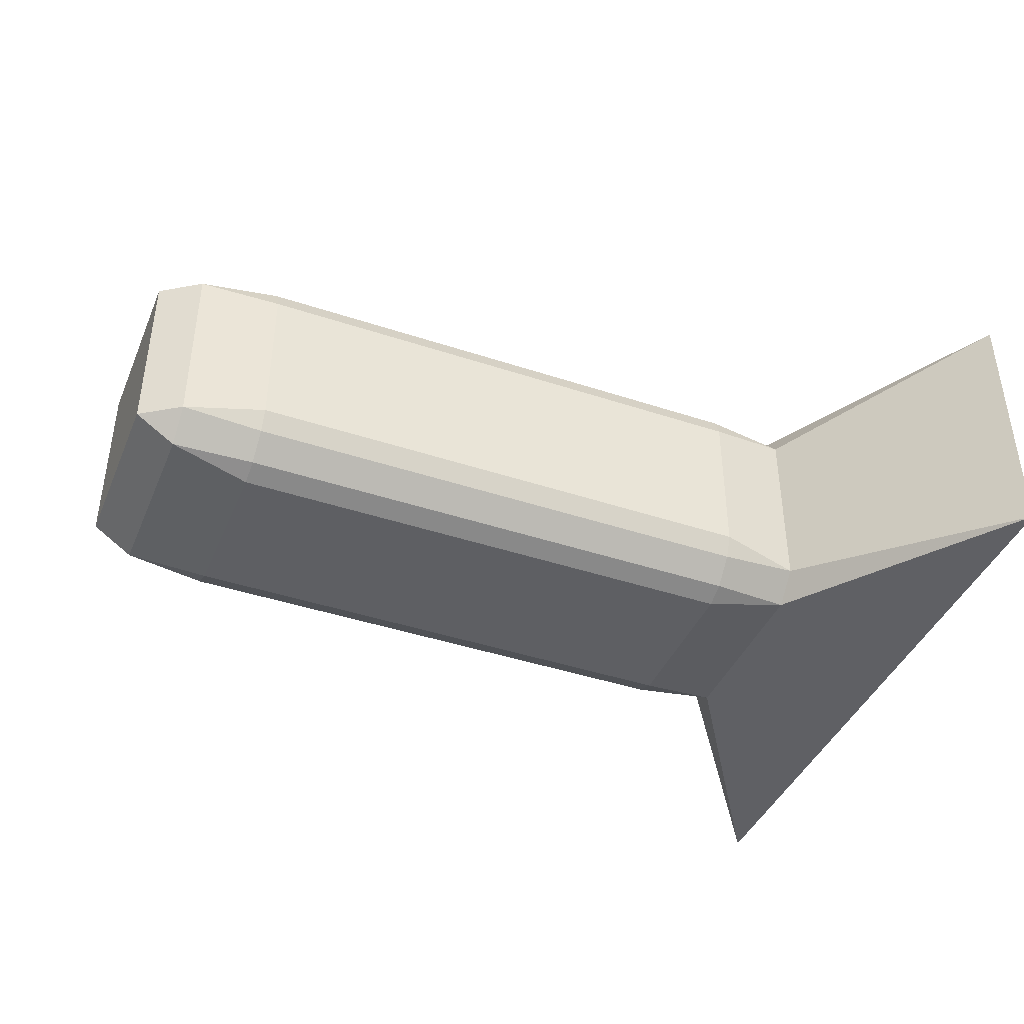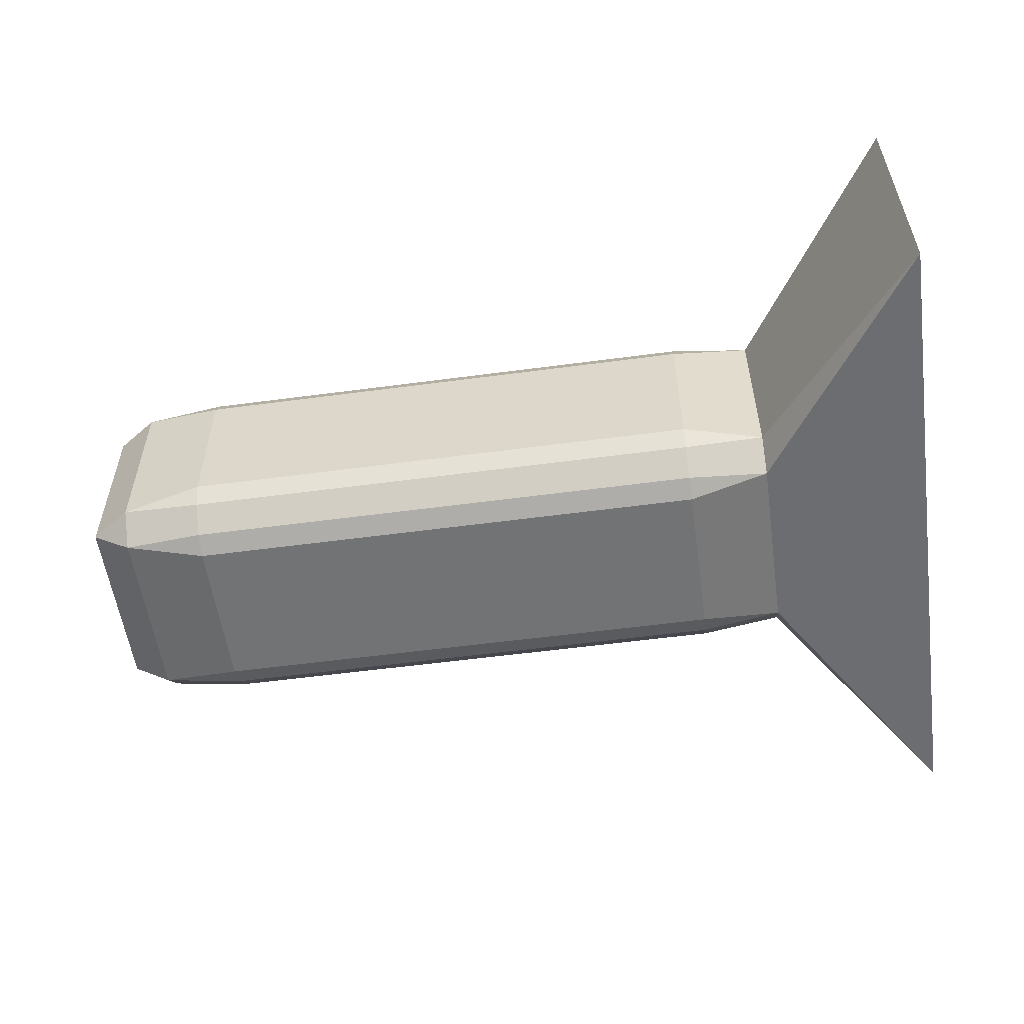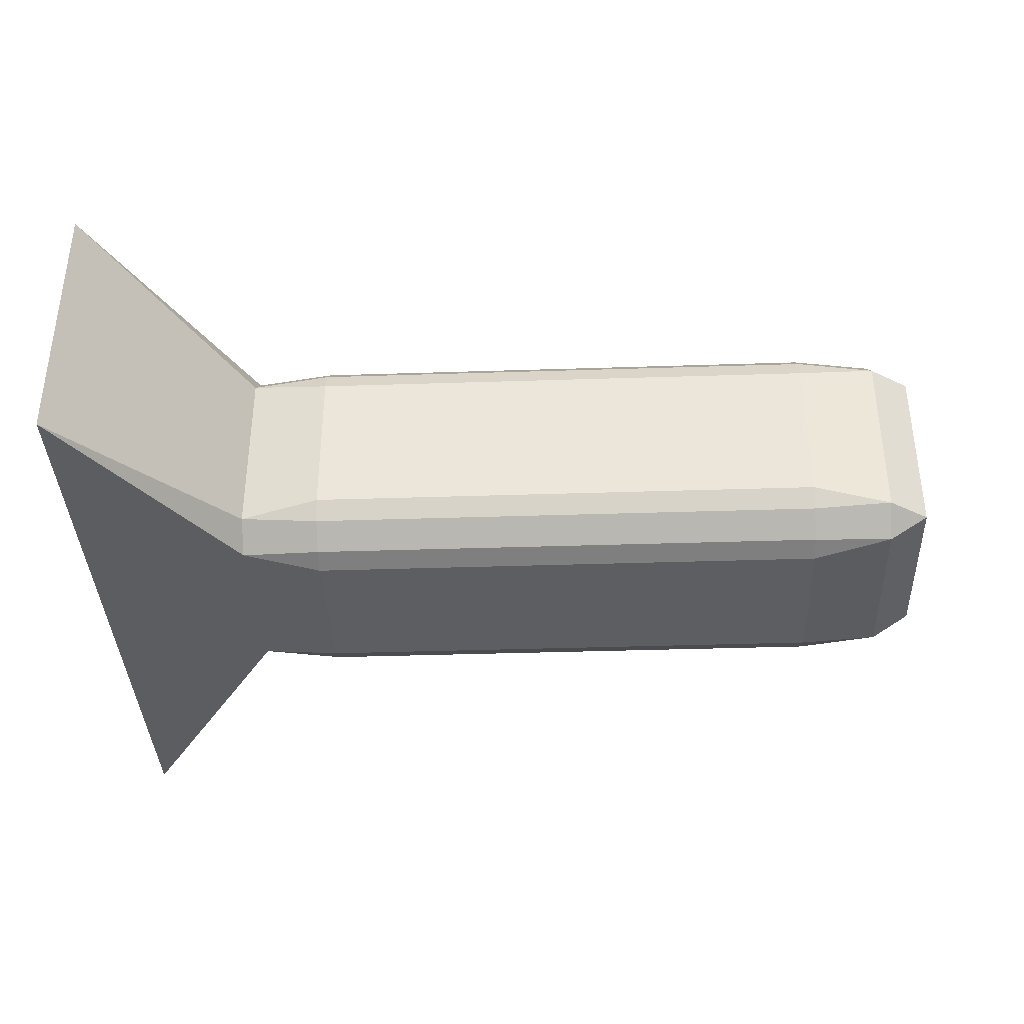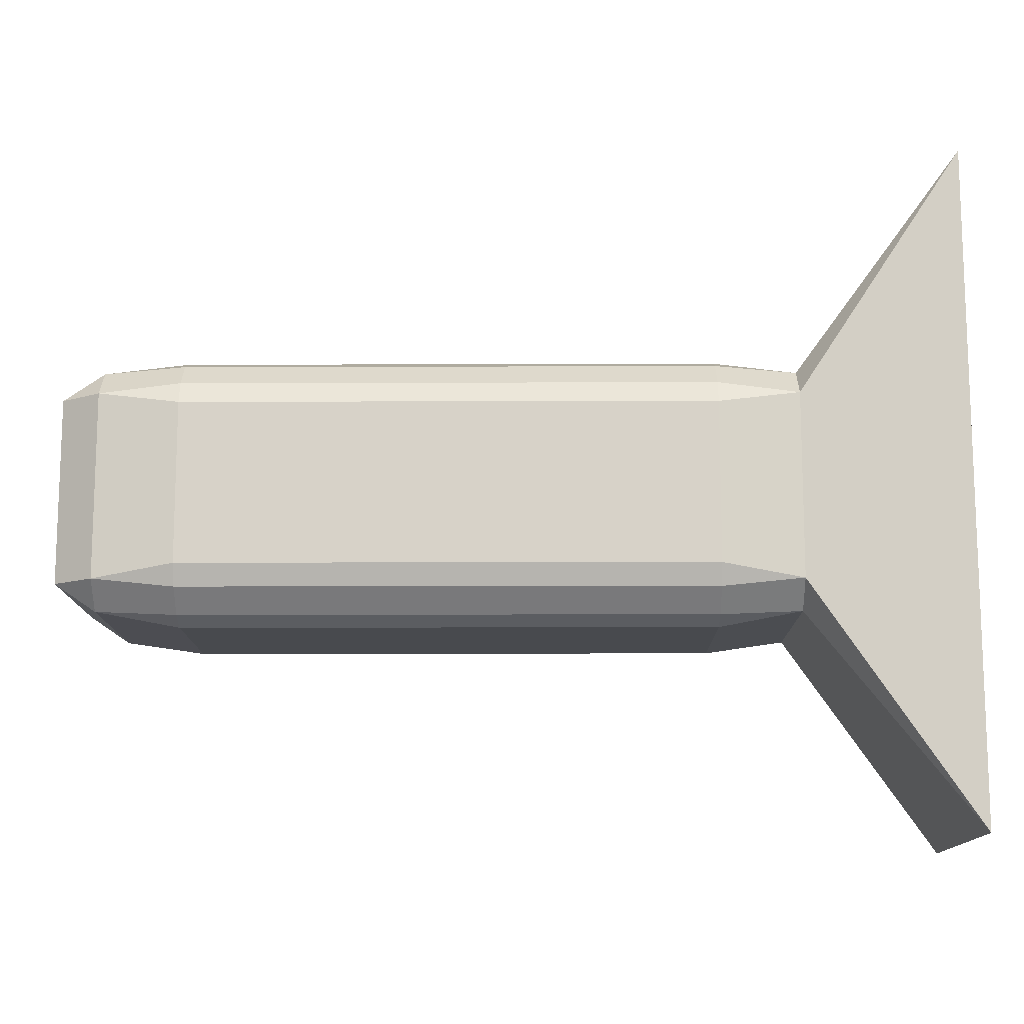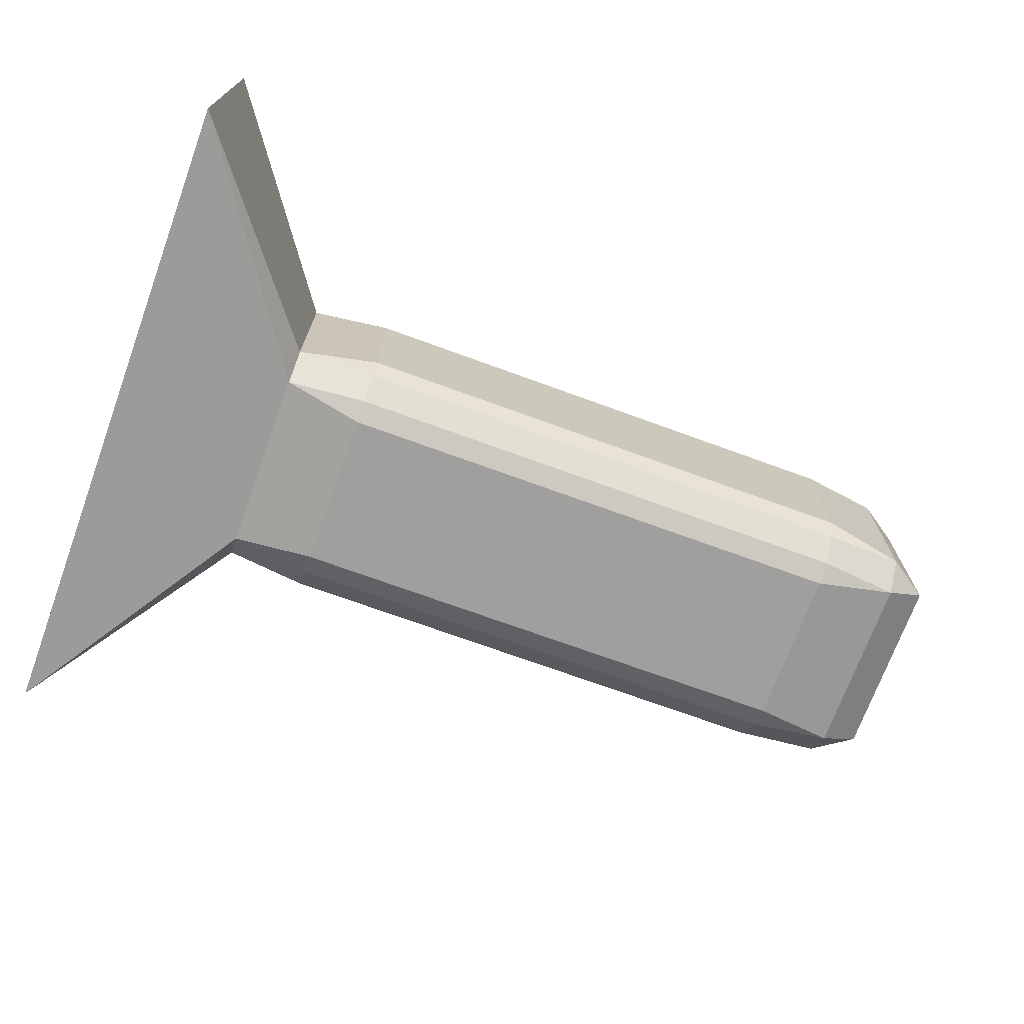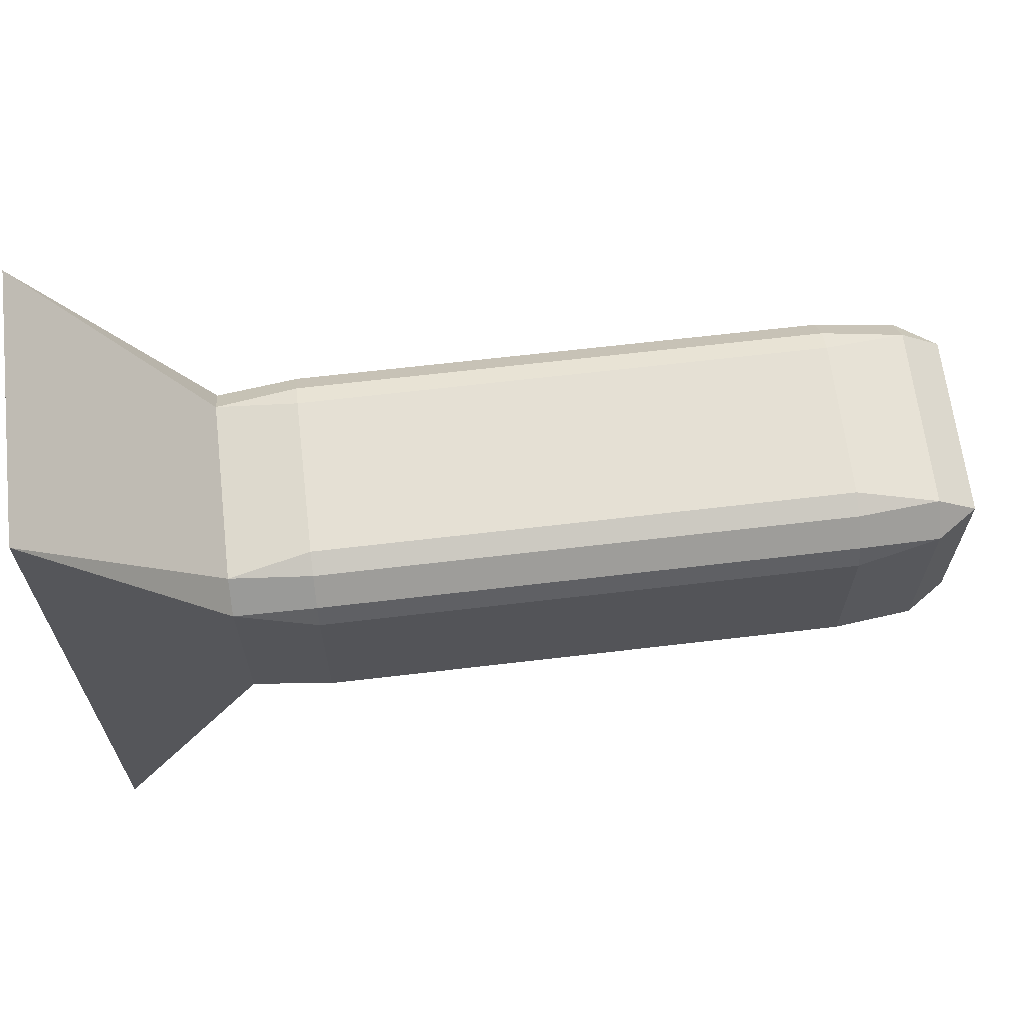
<metadata>
{"format":"obj","ext":"obj","renderer":"f3d","projection":"perspective","resolution":1024,"background":"white","views":[{"elev":-41.8,"azim":-21.9,"up":"+Y"},{"elev":-55.7,"azim":8.0,"up":"+Y"},{"elev":-37.5,"azim":-177.6,"up":"+Y"},{"elev":-12.9,"azim":0.4,"up":"+Z"},{"elev":-71.4,"azim":159.9,"up":"+Y"},{"elev":65.2,"azim":173.2,"up":"+Z"}]}
</metadata>
<code>
o Cube
v 0.3274 0.08806 -0.2148
v 0.3274 -0.08551 -0.2148
v 0.3274 0.08806 0.2112
v 0.3274 -0.08551 0.2112
v -0.2352 0.05972 -0.06024
v -0.2352 -0.05717 -0.06024
v -0.2352 0.05972 0.05665
v -0.2352 -0.05717 0.05665
v 0.1737 0.06535 -0.08064
v 0.2248 0.05972 -0.0777
v 0.1737 0.05176 -0.08627
v 0.1737 0.08012 -0.06587
v 0.1737 0.08575 -0.05228
v 0.2248 0.07717 -0.06024
v 0.1737 -0.07757 -0.06587
v 0.2248 -0.07463 -0.06024
v 0.1737 -0.0832 -0.05228
v 0.1737 -0.0628 -0.08064
v 0.1737 -0.04921 -0.08627
v 0.2248 -0.05717 -0.0777
v 0.1737 0.08012 0.06227
v 0.2248 0.07717 0.05665
v 0.1737 0.08575 0.04869
v 0.1737 0.06535 0.07705
v 0.1737 0.05176 0.08268
v 0.2248 0.05972 0.0741
v 0.1737 -0.0628 0.07705
v 0.2248 -0.05717 0.0741
v 0.1737 -0.04921 0.08268
v 0.1737 -0.07757 0.06227
v 0.1737 -0.0832 0.04869
v 0.2248 -0.07463 0.05665
v -0.1585 0.06535 -0.08064
v -0.1585 0.05176 -0.08627
v -0.2096 0.05972 -0.0777
v -0.1585 0.08012 -0.06587
v -0.2096 0.07717 -0.06024
v -0.1585 0.08575 -0.05228
v -0.1585 -0.0628 -0.08064
v -0.2096 -0.05717 -0.0777
v -0.1585 -0.04921 -0.08627
v -0.1585 -0.07757 -0.06587
v -0.1585 -0.0832 -0.05228
v -0.2096 -0.07463 -0.06024
v -0.1585 0.06535 0.07705
v -0.2096 0.05972 0.0741
v -0.1585 0.05176 0.08268
v -0.1585 0.08012 0.06227
v -0.1585 0.08575 0.04869
v -0.2096 0.07717 0.05665
v -0.1585 -0.07757 0.06227
v -0.2096 -0.07463 0.05665
v -0.1585 -0.0832 0.04869
v -0.1585 -0.0628 0.07705
v -0.1585 -0.04921 0.08268
v -0.2096 -0.05717 0.0741
f 3 22 26
f 8 7 5 6
f 4 28 32
f 32 16 2 4
f 2 1 3 4
f 41 34 11 19
f 15 42 39 18
f 21 48 45 24
f 51 30 27 54
f 35 40 6 5
f 44 52 8 6
f 52 56 8
f 56 46 7 8
f 43 17 31 53
f 10 14 1
f 7 46 50
f 29 25 47 55
f 50 37 5 7
f 26 28 4 3
f 13 38 49 23
f 35 5 37
f 6 40 44
f 14 22 3 1
f 16 20 2
f 36 12 9 33
f 9 10 11
f 12 13 14
f 15 16 17
f 18 19 20
f 21 22 23
f 24 25 26
f 27 28 29
f 30 31 32
f 33 34 35
f 36 37 38
f 39 40 41
f 42 43 44
f 45 46 47
f 48 49 50
f 51 52 53
f 54 55 56
f 9 12 14 10
f 15 18 20 16
f 21 24 26 22
f 27 30 32 28
f 36 33 35 37
f 39 42 44 40
f 45 48 50 46
f 51 54 56 52
f 43 53 52 44
f 17 43 42 15
f 41 19 18 39
f 19 11 10 20
f 55 47 46 56
f 25 29 28 26
f 34 41 40 35
f 23 49 48 21
f 47 25 24 45
f 13 23 22 14
f 53 31 30 51
f 29 55 54 27
f 49 38 37 50
f 38 13 12 36
f 11 34 33 9
f 31 17 16 32
f 1 2 20 10

</code>
